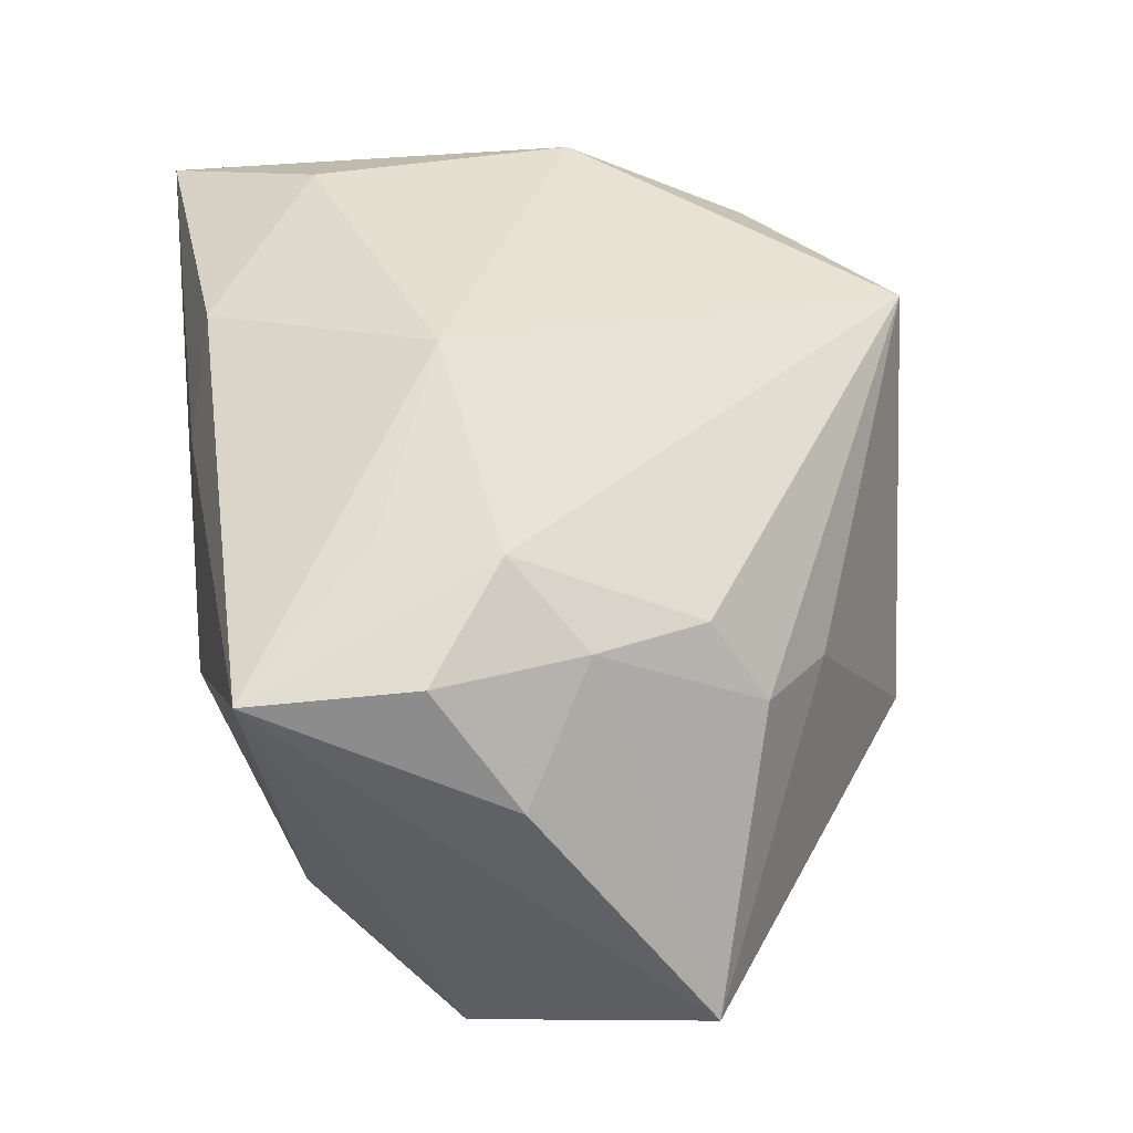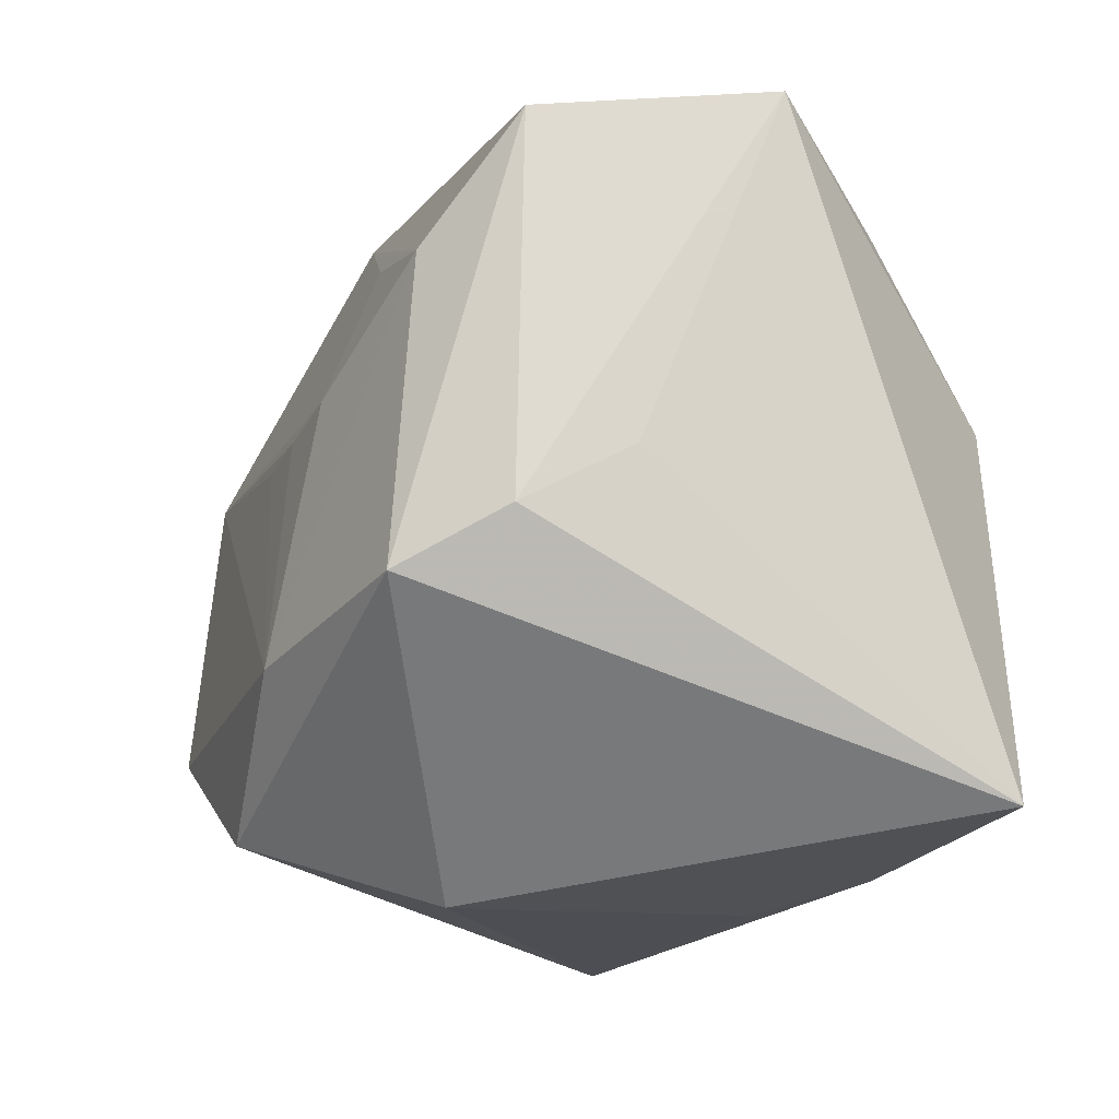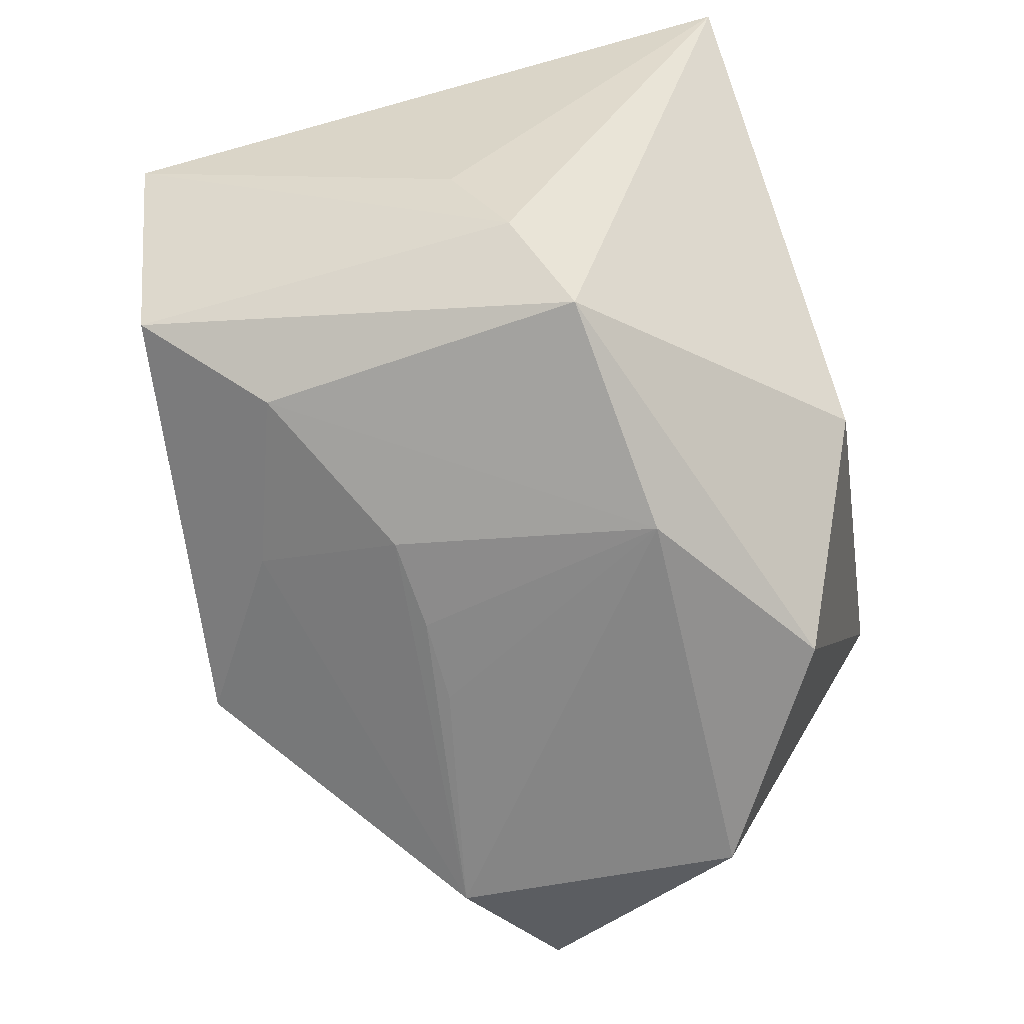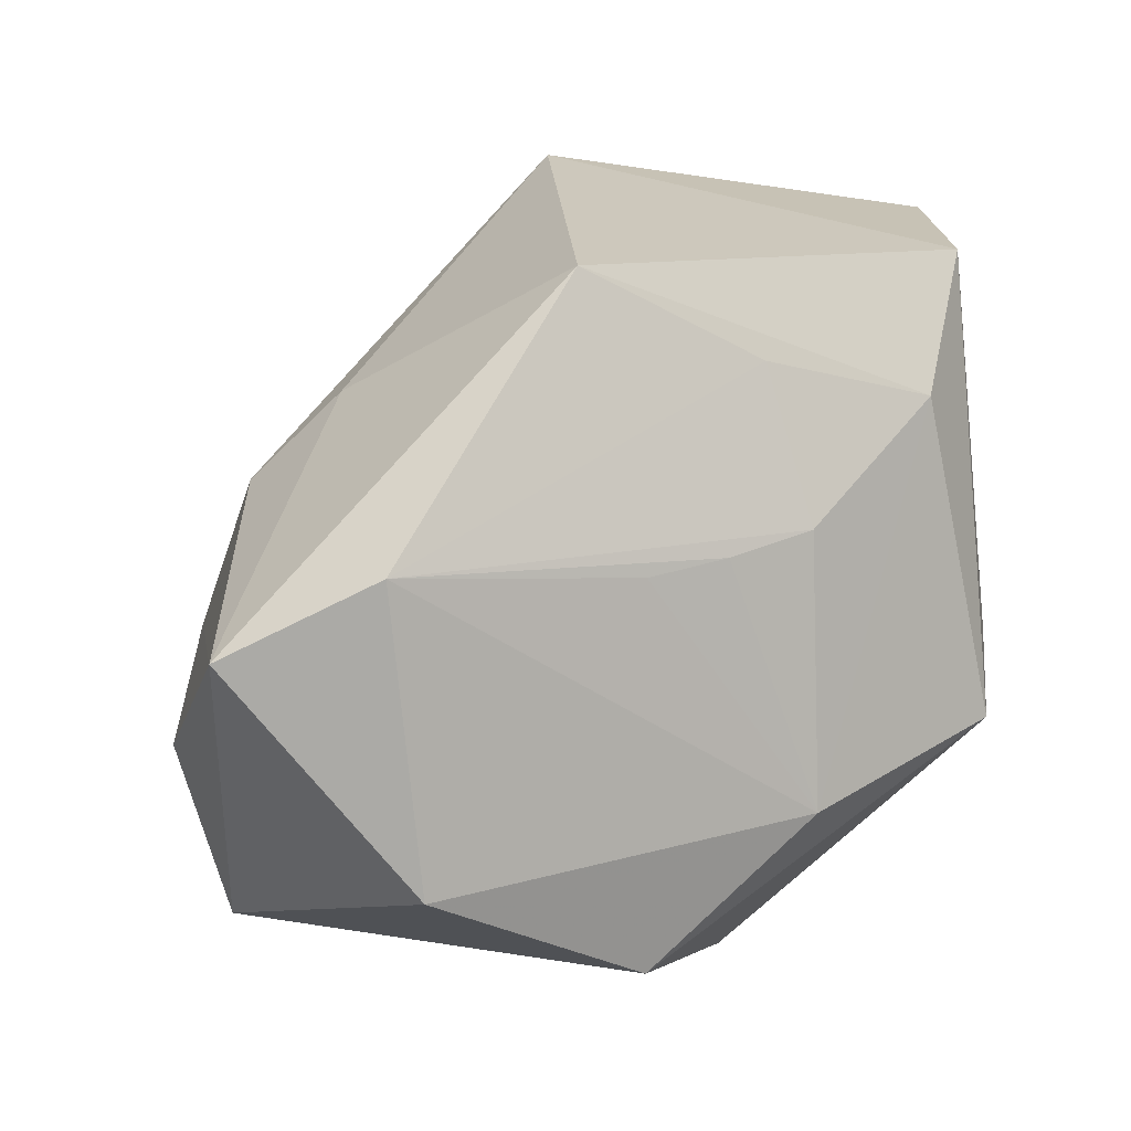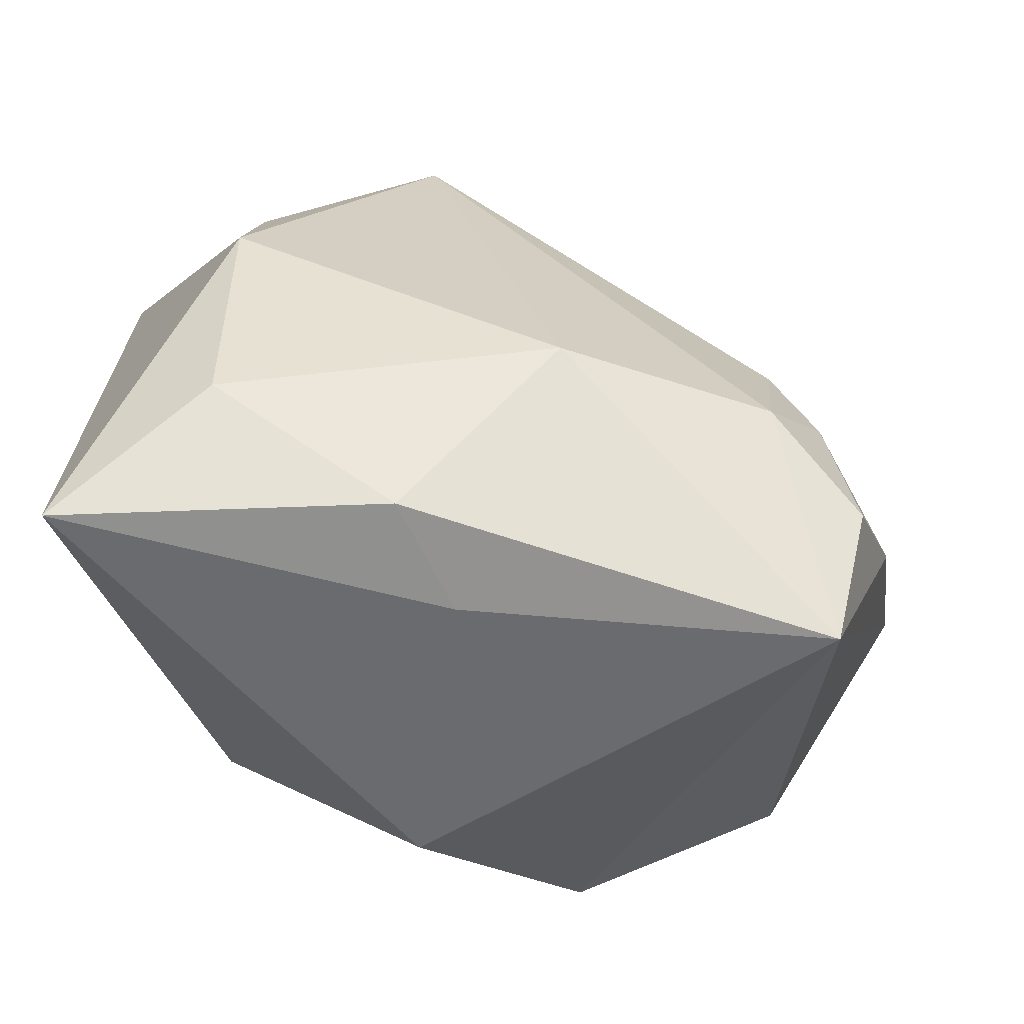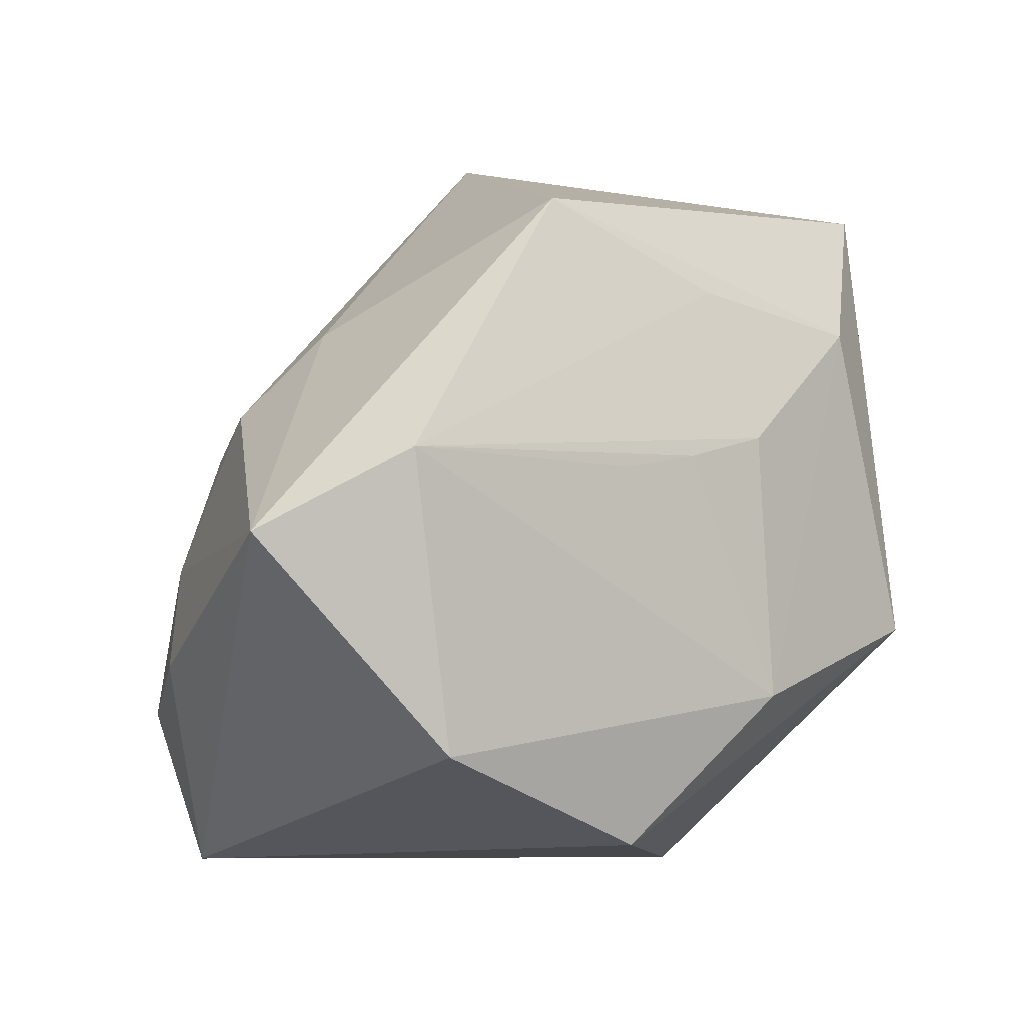
<metadata>
{"format":"obj","ext":"obj","renderer":"f3d","projection":"perspective","resolution":1024,"background":"white","views":[{"elev":37.3,"azim":76.0,"up":"+Z"},{"elev":-16.6,"azim":-109.1,"up":"+Y"},{"elev":-65.3,"azim":-78.6,"up":"+Z"},{"elev":17.7,"azim":152.8,"up":"+Y"},{"elev":39.4,"azim":-0.5,"up":"+Z"},{"elev":7.2,"azim":144.1,"up":"+Y"}]}
</metadata>
<code>
v -0.02797 -0.00962 -0.02691
v 0.03511 0.01451 0.004749
v 0.03547 0.01425 -0.02815
v -0.001264 -0.03265 0.01695
v 0.03542 -0.0341 0.01416
v 0.002391 0.01139 -0.02843
v -0.03017 0.0342 -0.01557
v 0.02679 0.02275 0.001968
v 0.04885 0.006687 -0.02126
v 0.01167 -0.0265 -0.03055
v 0.009066 -0.01018 0.03139
v 0.03386 -0.0145 -0.03128
v 0.02542 -0.01951 0.0222
v -0.0237 0.02925 0.02134
v -0.005413 -0.01334 -0.03215
v -0.006755 -0.02955 0.02747
v -0.006775 0.01259 -0.02786
v -0.005457 -0.0341 -0.01471
v 0.03691 -0.002728 0.01505
v 0.01236 0.03688 -0.0182
v -0.03401 -0.004411 -0.01759
v 0.03944 -0.01798 0.01611
v 0.01088 0.01082 -0.02862
v -0.04003 -0.02861 0.02547
v -0.03654 0.001117 -0.007405
v -0.04005 0.03427 0.00535
v 0.0328 0.009248 0.01324
v -0.004941 0.02723 -0.02196
v -0.02233 0.0223 -0.02324
v -0.02423 0.01022 0.03139
v 0.04407 -0.01048 0.004243
v -0.02472 -0.01603 0.03139
v 0.03063 -0.009035 0.02253
v -0.004447 0.04012 0.02086
f 34 27 2
f 3 20 9
f 20 3 28
f 9 20 8
f 8 2 9
f 8 20 34
f 34 2 8
f 34 20 7
f 33 34 11
f 33 27 34
f 16 5 11
f 11 32 16
f 16 32 24
f 24 18 4
f 18 5 4
f 4 16 24
f 5 16 4
f 10 5 18
f 23 3 15
f 15 6 23
f 23 6 3
f 24 32 30
f 30 32 11
f 34 14 30
f 11 34 30
f 20 28 29
f 29 7 20
f 26 14 34
f 34 7 26
f 24 30 26
f 26 30 14
f 11 5 13
f 13 33 11
f 5 33 13
f 27 33 19
f 9 2 19
f 19 2 27
f 12 10 15
f 15 3 12
f 12 3 9
f 9 5 12
f 5 10 12
f 17 6 15
f 15 29 17
f 17 29 28
f 17 28 3
f 3 6 17
f 7 29 1
f 1 18 24
f 1 29 15
f 15 10 1
f 1 10 18
f 31 5 9
f 9 19 31
f 22 33 5
f 22 19 33
f 5 31 22
f 22 31 19
f 21 1 24
f 21 26 7
f 7 1 21
f 24 26 25
f 25 21 24
f 26 21 25

</code>
